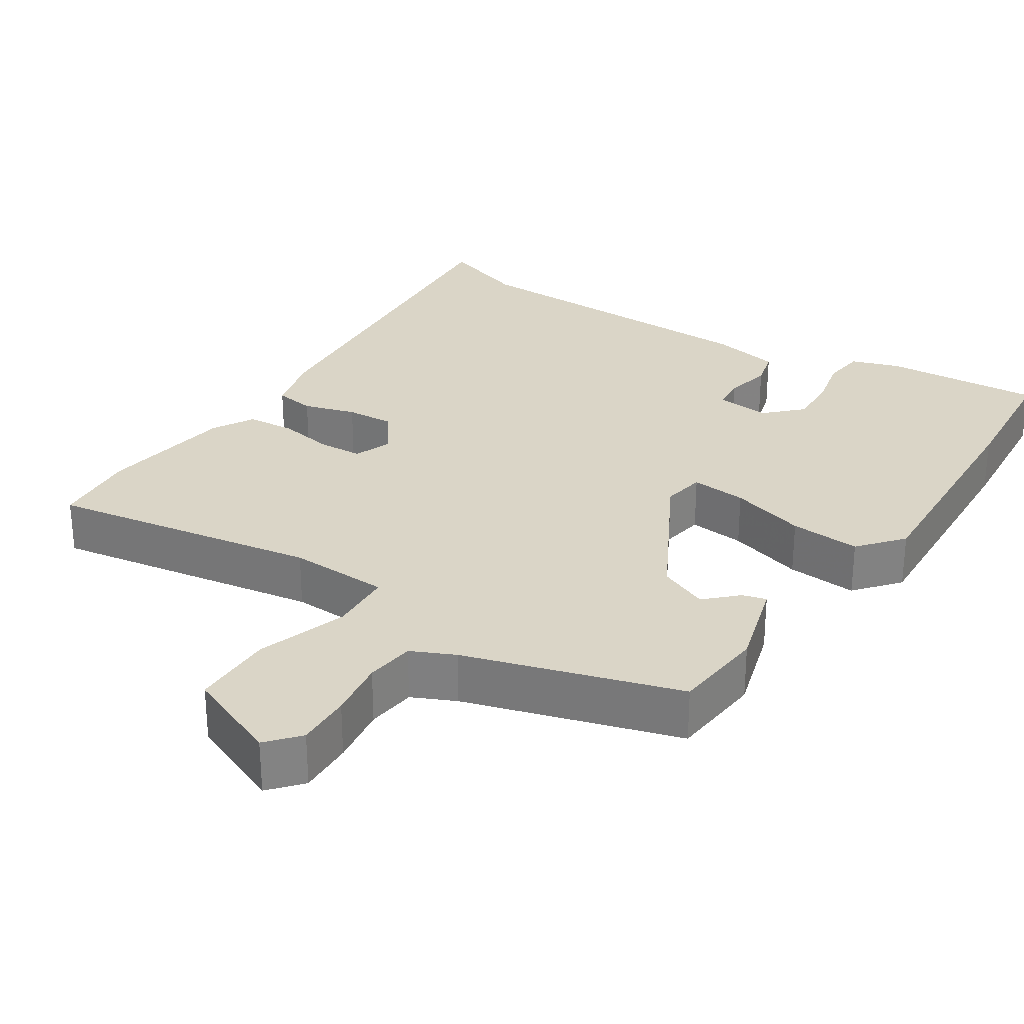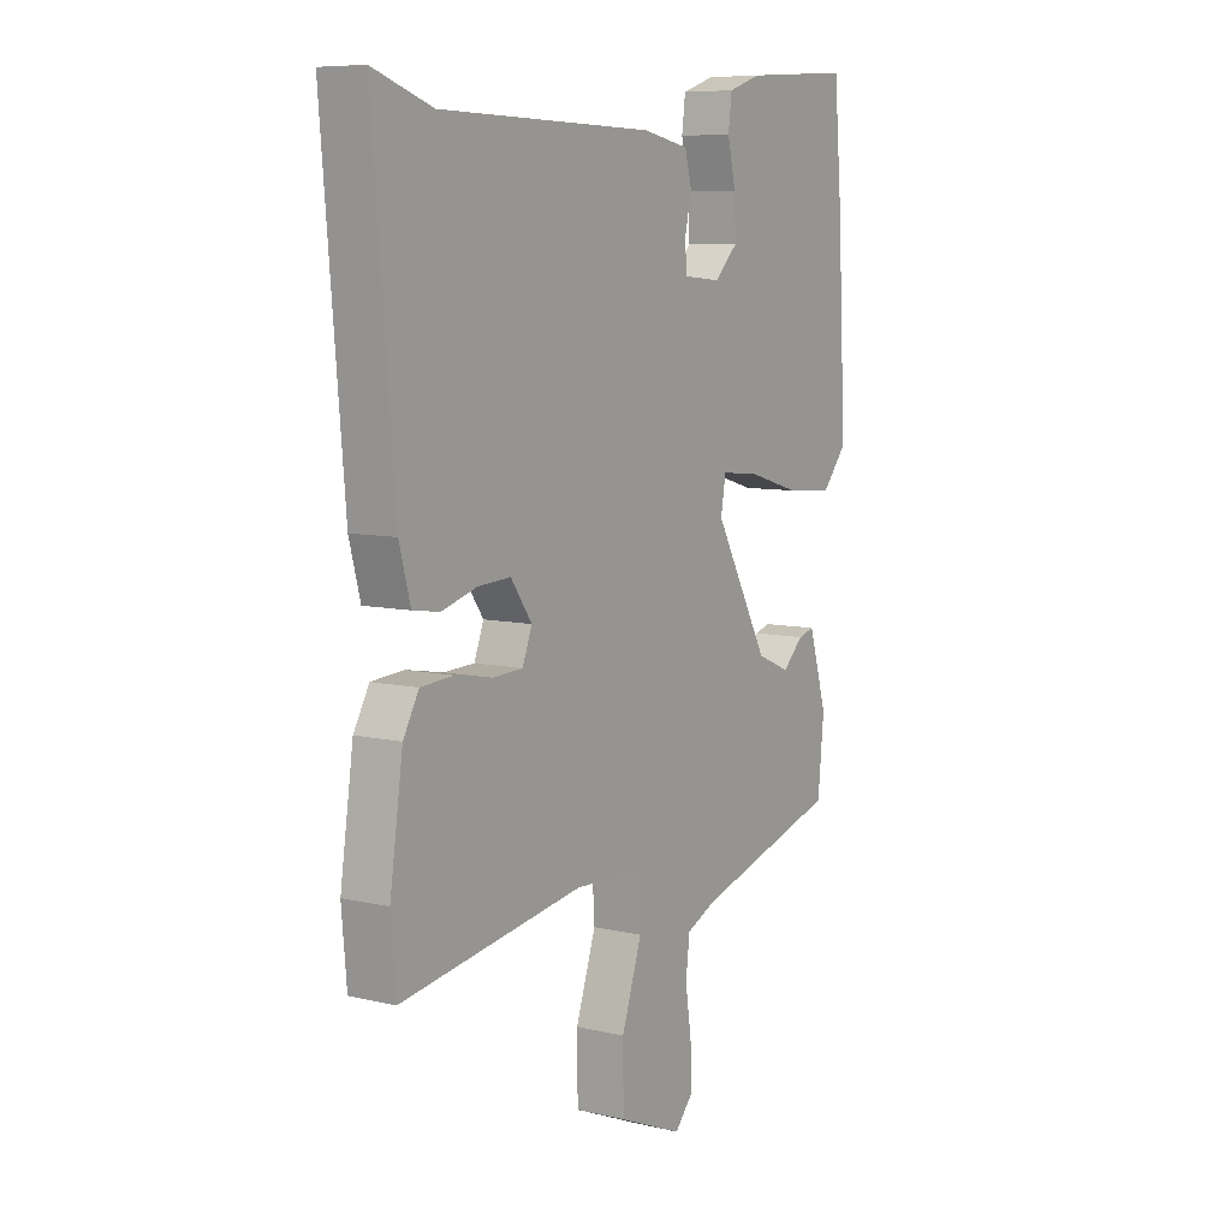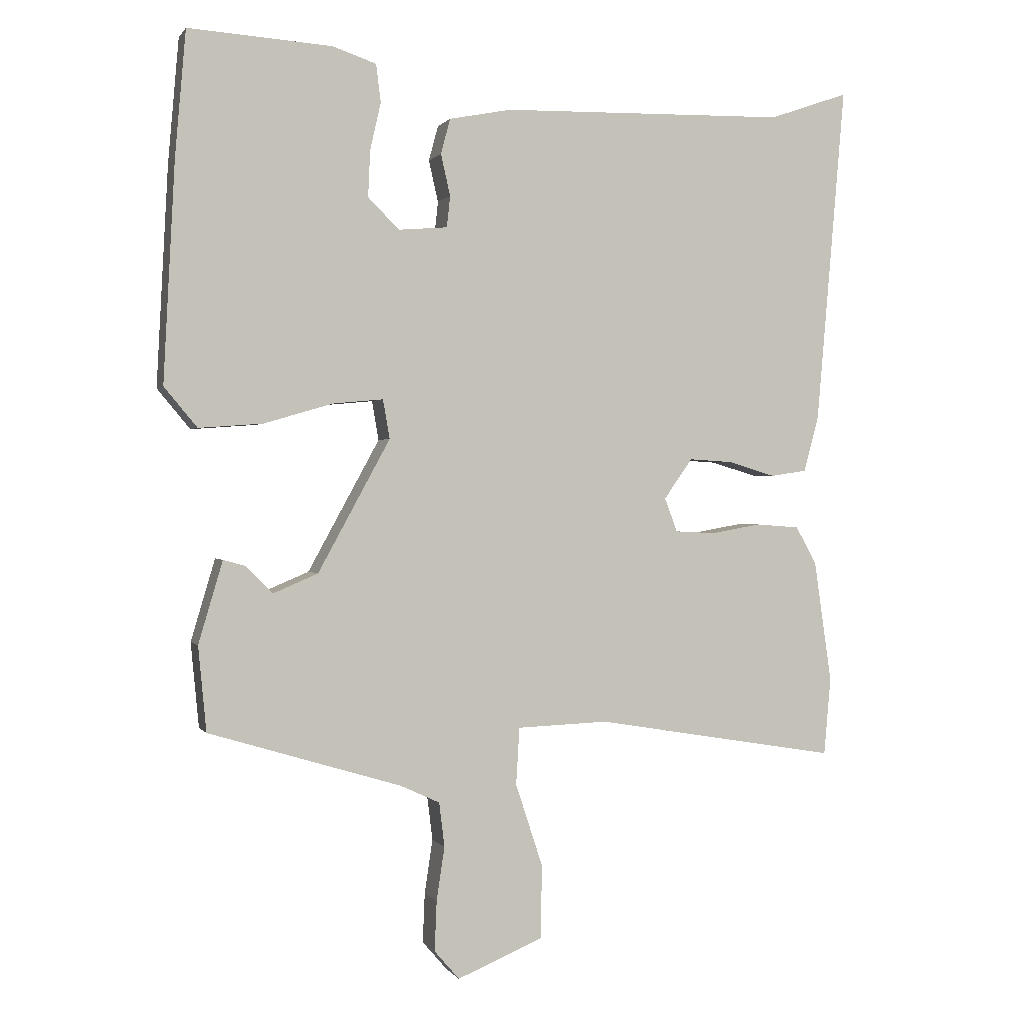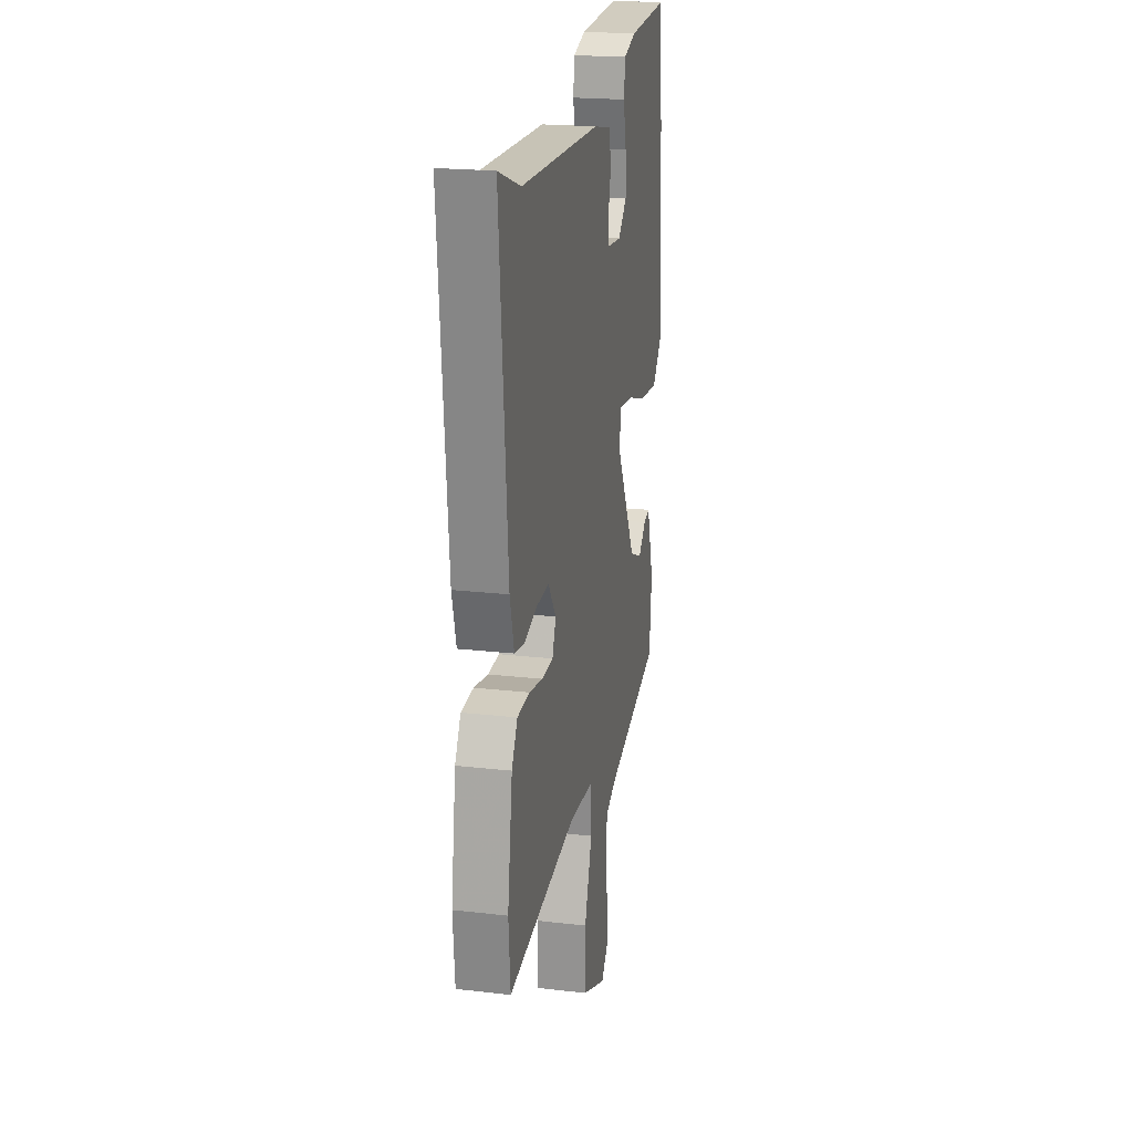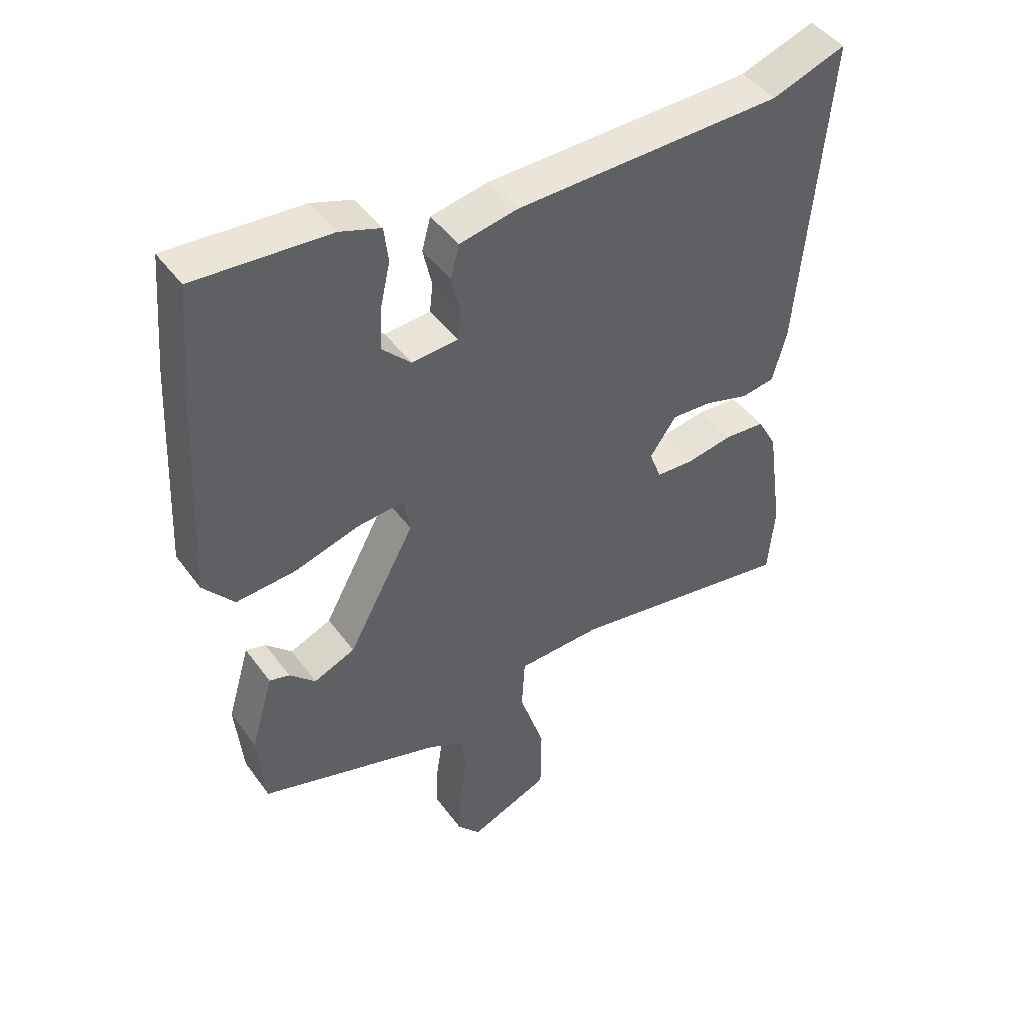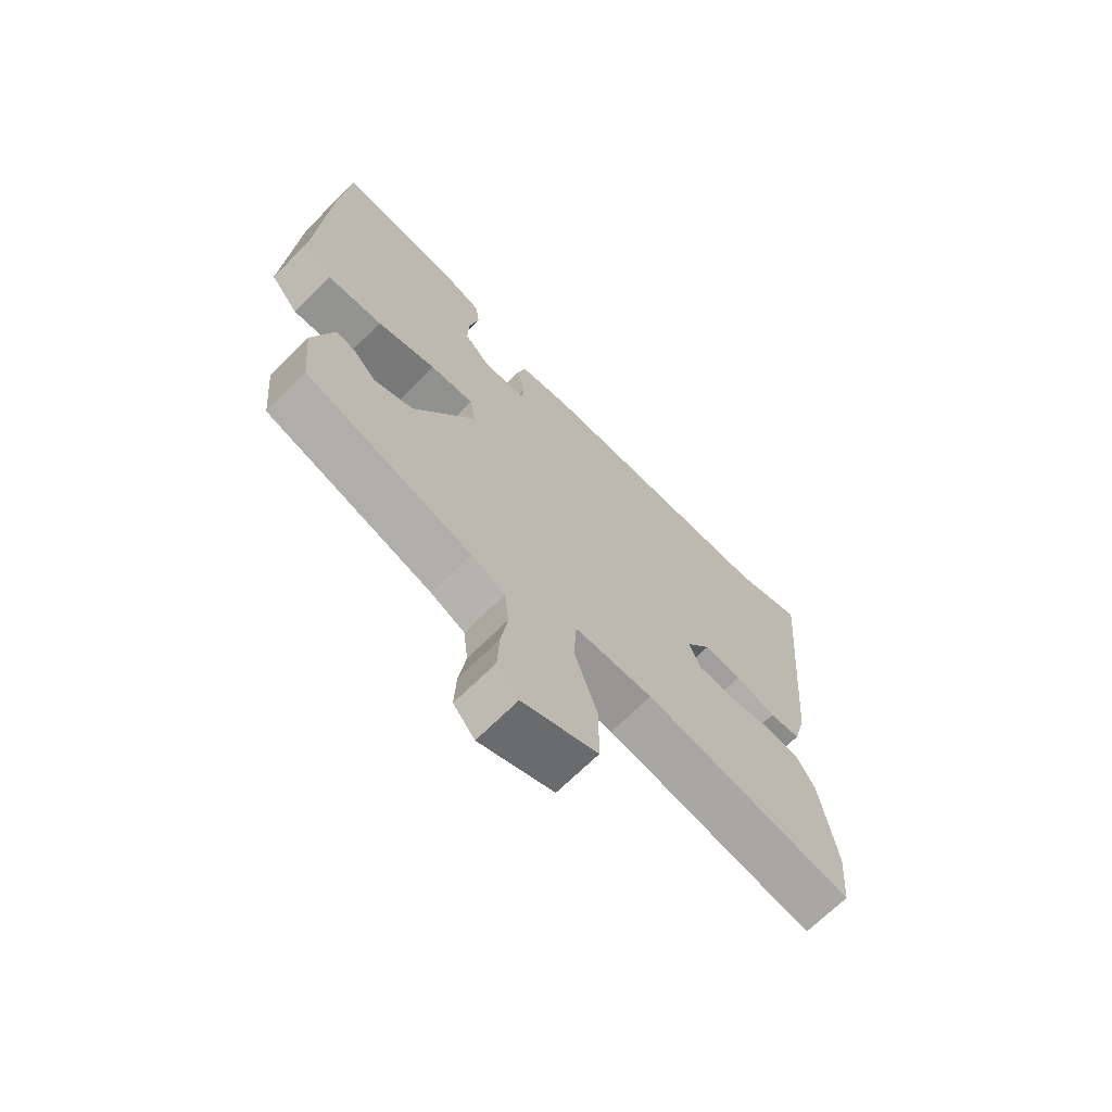
<metadata>
{"format":"obj","ext":"obj","renderer":"f3d","projection":"perspective","resolution":1024,"background":"white","views":[{"elev":29.0,"azim":-146.8,"up":"+Y"},{"elev":8.0,"azim":123.2,"up":"+Z"},{"elev":0.6,"azim":-16.8,"up":"+Z"},{"elev":20.5,"azim":101.9,"up":"+Z"},{"elev":45.2,"azim":-33.8,"up":"+Z"},{"elev":-69.3,"azim":-45.3,"up":"+Z"}]}
</metadata>
<code>
v -0.511 0.07 0.367
v -0.495 0.07 0.553
v -0.282 0.07 0.539
v -0.217 0.07 0.517
v -0.21 0.07 0.461
v -0.226 0.07 0.39
v -0.229 0.07 0.322
v -0.183 0.07 0.276
v -0.11 0.07 0.282
v -0.105 0.07 0.328
v -0.119 0.07 0.39
v -0.105 0.07 0.442
v -0.013 0.07 0.46
v 0.412 0.07 0.469
v 0.53 0.07 0.51
v 0.487 0.07 0.007
v 0.465 0.07 -0.076
v 0.411 0.07 -0.084
v 0.341 0.07 -0.063
v 0.276 0.07 -0.059
v 0.234 0.07 -0.119
v 0.253 0.07 -0.169
v 0.313 0.07 -0.172
v 0.387 0.07 -0.159
v 0.452 0.07 -0.164
v 0.483 0.07 -0.22
v 0.509 0.07 -0.401
v 0.499 0.07 -0.516
v 0.137 0.07 -0.456
v 0.002 0.07 -0.461
v -0.003 0.07 -0.546
v 0.037 0.07 -0.668
v 0.036 0.07 -0.778
v -0.092 0.07 -0.831
v -0.129 0.07 -0.788
v -0.126 0.07 -0.714
v -0.114 0.07 -0.634
v -0.122 0.07 -0.568
v -0.18 0.07 -0.541
v -0.467 0.07 -0.454
v -0.479 0.07 -0.328
v -0.443 0.07 -0.206
v -0.411 0.07 -0.215
v -0.37 0.07 -0.255
v -0.304 0.07 -0.227
v -0.197 0.07 -0.031
v -0.207 0.07 0.027
v -0.282 0.07 0.02
v -0.384 0.07 -0.01
v -0.479 0.07 -0.017
v -0.528 0.07 0.042
v -0.511 0 0.367
v -0.495 0 0.553
v -0.282 0 0.539
v -0.217 0 0.517
v -0.21 0 0.461
v -0.226 0 0.39
v -0.229 0 0.322
v -0.183 0 0.276
v -0.11 0 0.282
v -0.105 0 0.328
v -0.119 0 0.39
v -0.105 0 0.442
v -0.013 0 0.46
v 0.412 0 0.469
v 0.53 0 0.51
v 0.487 0 0.007
v 0.465 0 -0.076
v 0.411 0 -0.084
v 0.341 0 -0.063
v 0.276 0 -0.059
v 0.234 0 -0.119
v 0.253 0 -0.169
v 0.313 0 -0.172
v 0.387 0 -0.159
v 0.452 0 -0.164
v 0.483 0 -0.22
v 0.509 0 -0.401
v 0.499 0 -0.516
v 0.137 0 -0.456
v 0.002 0 -0.461
v -0.003 0 -0.546
v 0.037 0 -0.668
v 0.036 0 -0.778
v -0.092 0 -0.831
v -0.129 0 -0.788
v -0.126 0 -0.714
v -0.114 0 -0.634
v -0.122 0 -0.568
v -0.18 0 -0.541
v -0.467 0 -0.454
v -0.479 0 -0.328
v -0.443 0 -0.206
v -0.411 0 -0.215
v -0.37 0 -0.255
v -0.304 0 -0.227
v -0.197 0 -0.031
v -0.207 0 0.027
v -0.282 0 0.02
v -0.384 0 -0.01
v -0.479 0 -0.017
v -0.528 0 0.042
f 48 49 50 51
f 47 48 51 1
f 41 42 43 44
f 39 40 41 44
f 38 39 44 45
f 34 35 36 37
f 32 33 34 37
f 31 32 37 38
f 30 31 38 45
f 26 27 28 29
f 23 24 25 26
f 22 23 26 29
f 21 22 29 30
f 16 17 18 19
f 14 15 16 19
f 14 19 20
f 13 14 20 21
f 10 11 12 13
f 9 10 13 21
f 3 4 5 6
f 3 6 7
f 47 1 2 3
f 46 47 3 7
f 30 45 46
f 8 9 21 30
f 7 8 30 46
f 102 101 100 99
f 52 102 99 98
f 95 94 93 92
f 95 92 91 90
f 96 95 90 89
f 88 87 86 85
f 88 85 84 83
f 89 88 83 82
f 96 89 82 81
f 80 79 78 77
f 77 76 75 74
f 80 77 74 73
f 81 80 73 72
f 70 69 68 67
f 70 67 66 65
f 71 70 65
f 72 71 65 64
f 64 63 62 61
f 72 64 61 60
f 57 56 55 54
f 58 57 54
f 54 53 52 98
f 58 54 98 97
f 97 96 81
f 81 72 60 59
f 97 81 59 58
f 1 52 53 2
f 2 53 54 3
f 3 54 55 4
f 4 55 56 5
f 5 56 57 6
f 6 57 58 7
f 7 58 59 8
f 8 59 60 9
f 9 60 61 10
f 10 61 62 11
f 11 62 63 12
f 12 63 64 13
f 13 64 65 14
f 14 65 66 15
f 15 66 67 16
f 16 67 68 17
f 17 68 69 18
f 18 69 70 19
f 19 70 71 20
f 20 71 72 21
f 21 72 73 22
f 22 73 74 23
f 23 74 75 24
f 24 75 76 25
f 25 76 77 26
f 26 77 78 27
f 27 78 79 28
f 28 79 80 29
f 29 80 81 30
f 30 81 82 31
f 31 82 83 32
f 32 83 84 33
f 33 84 85 34
f 34 85 86 35
f 35 86 87 36
f 36 87 88 37
f 37 88 89 38
f 38 89 90 39
f 39 90 91 40
f 40 91 92 41
f 41 92 93 42
f 42 93 94 43
f 43 94 95 44
f 44 95 96 45
f 45 96 97 46
f 46 97 98 47
f 47 98 99 48
f 48 99 100 49
f 49 100 101 50
f 50 101 102 51
f 51 102 52 1

</code>
